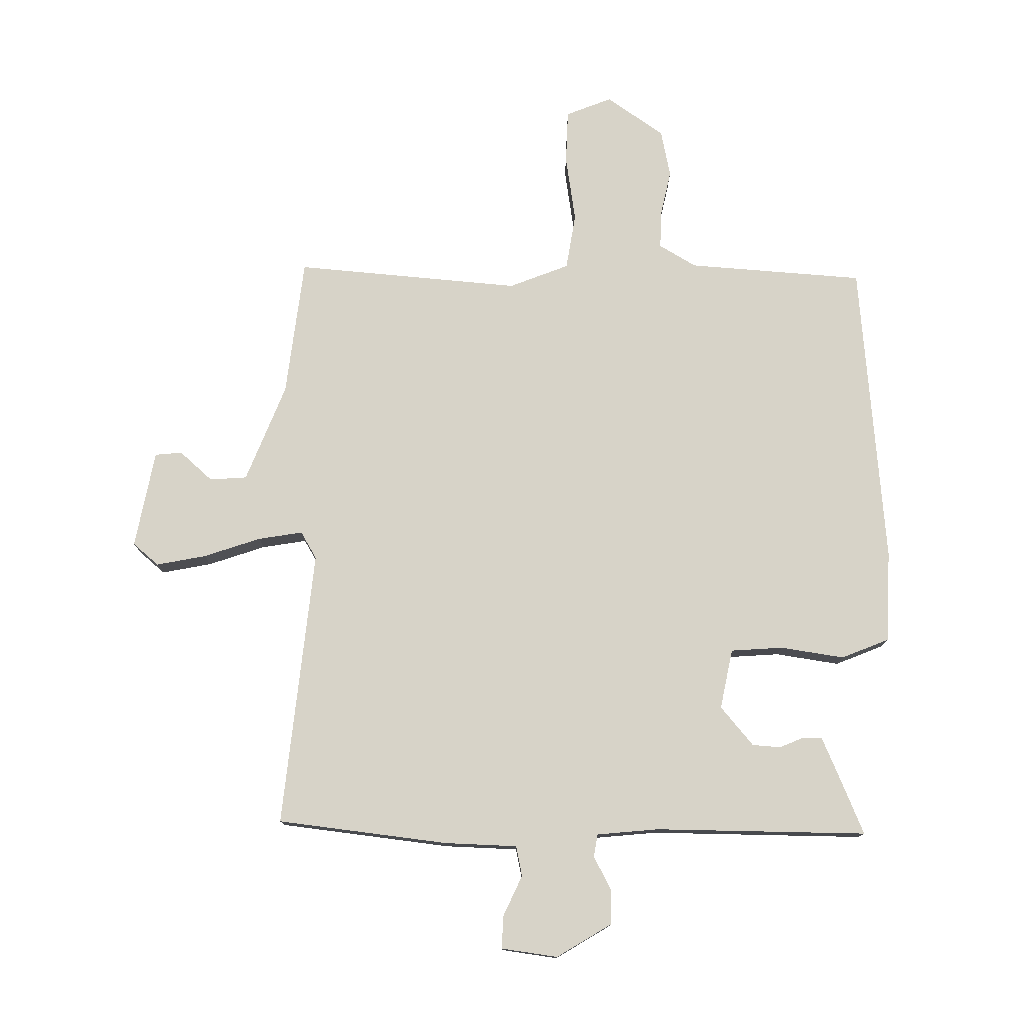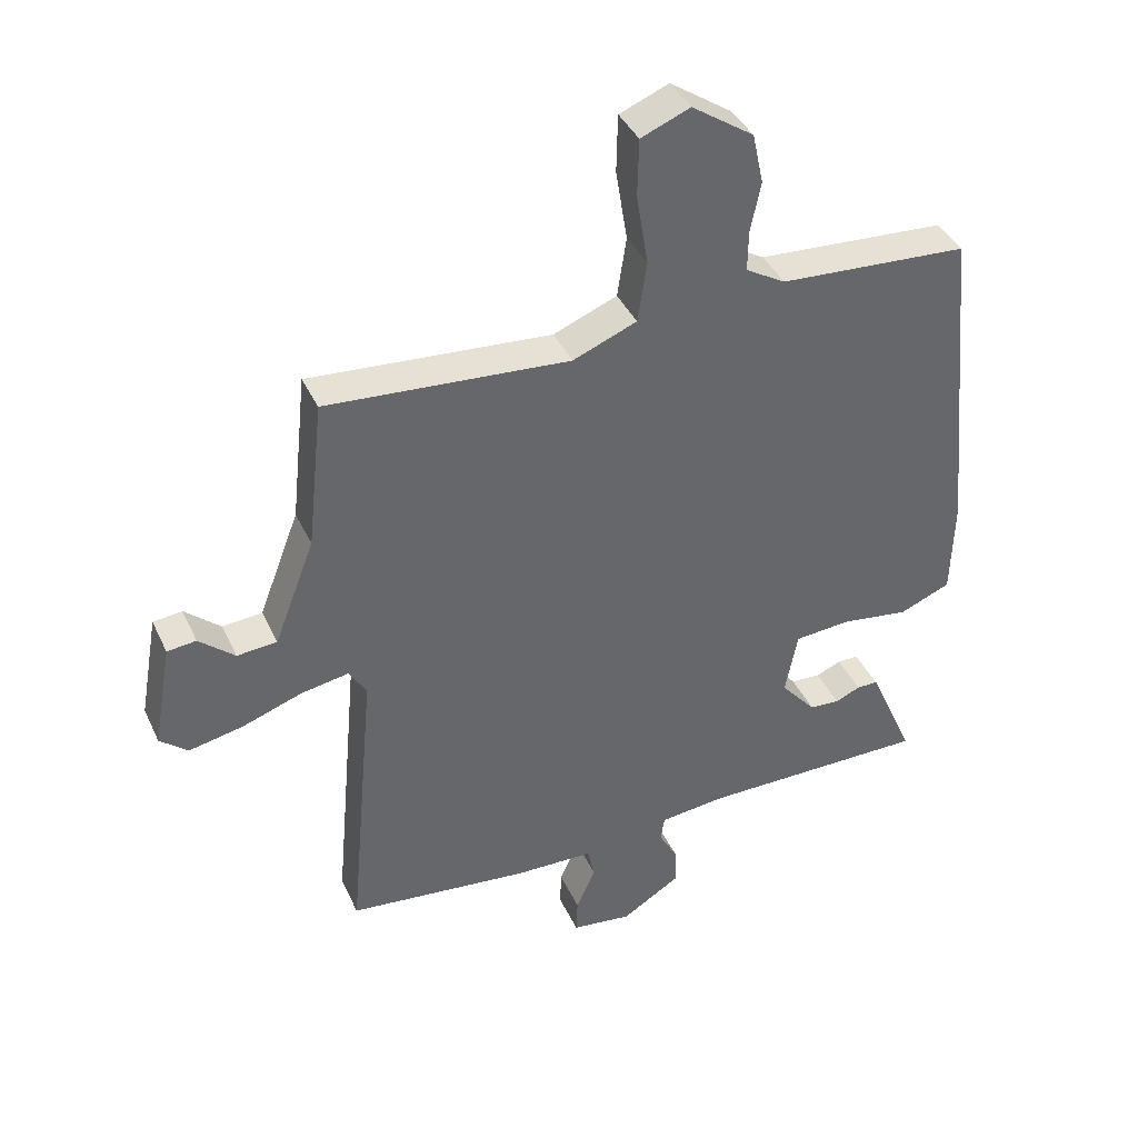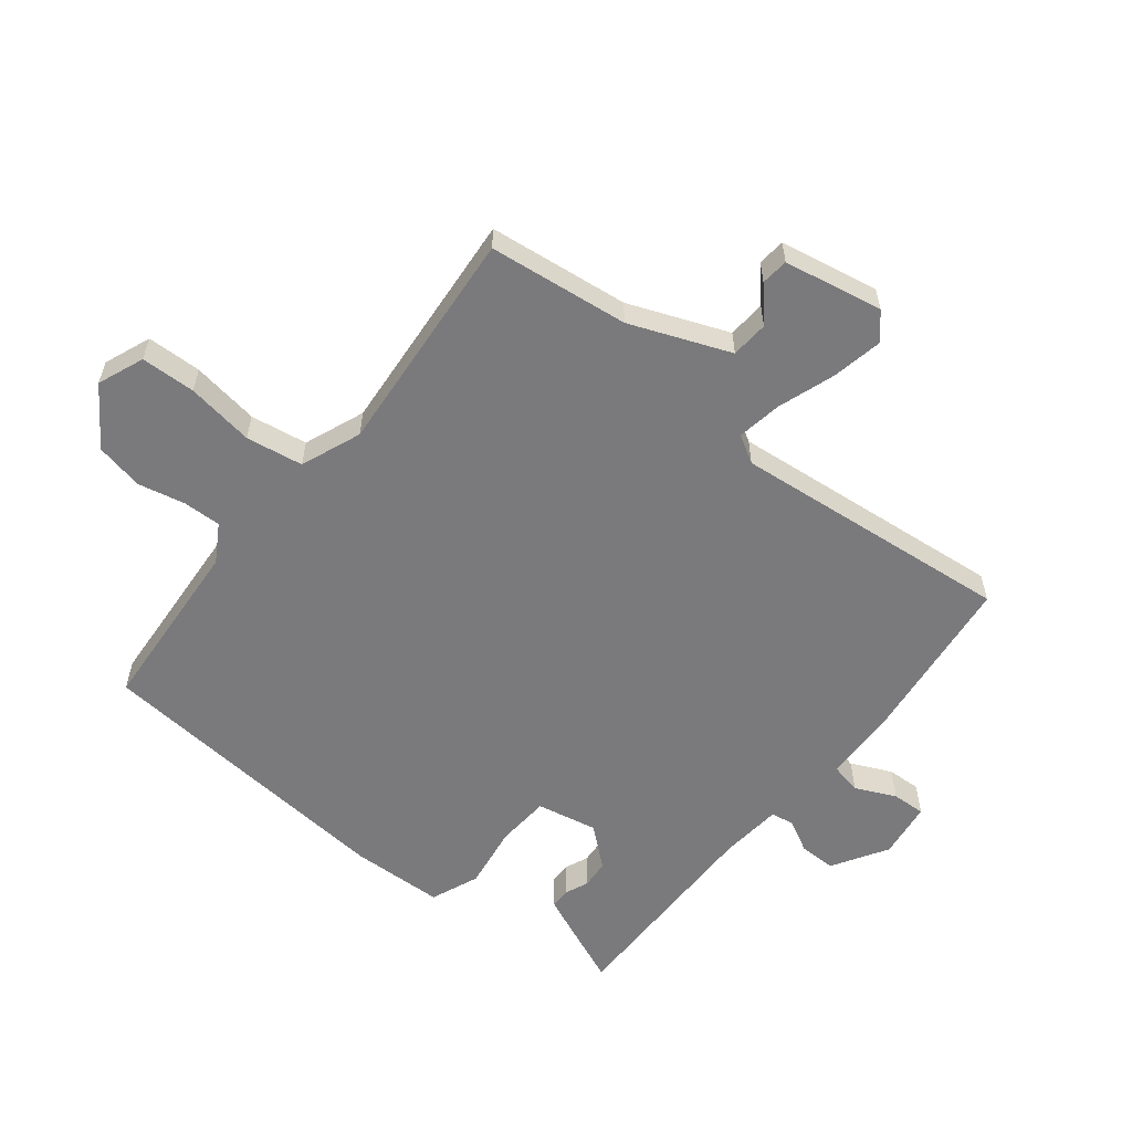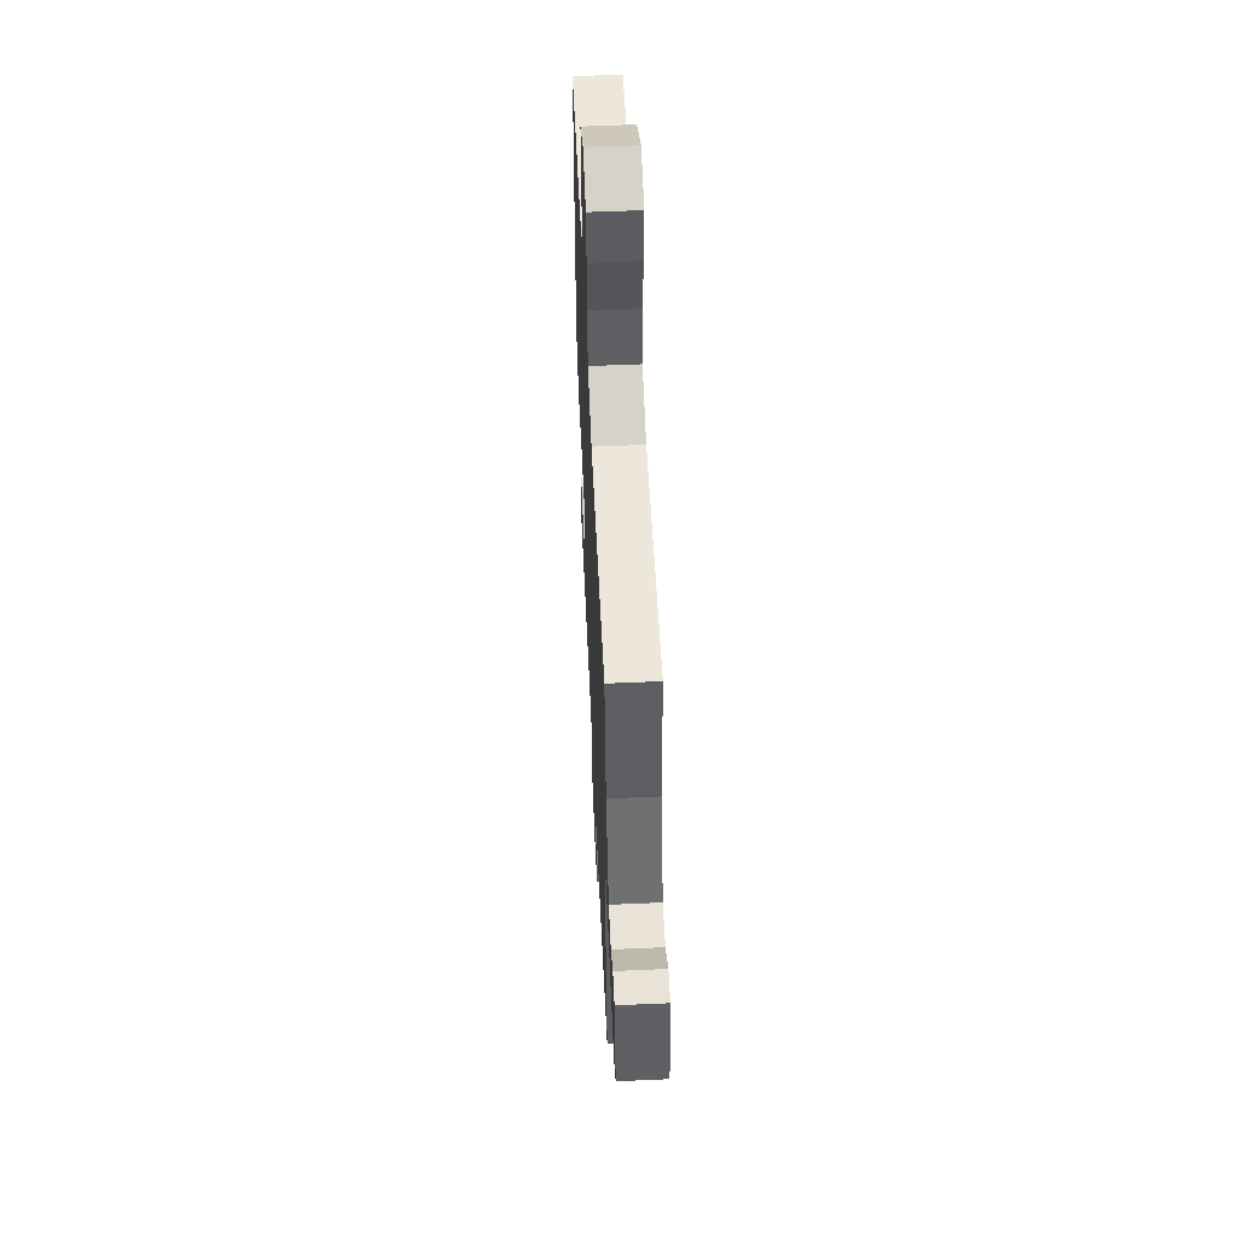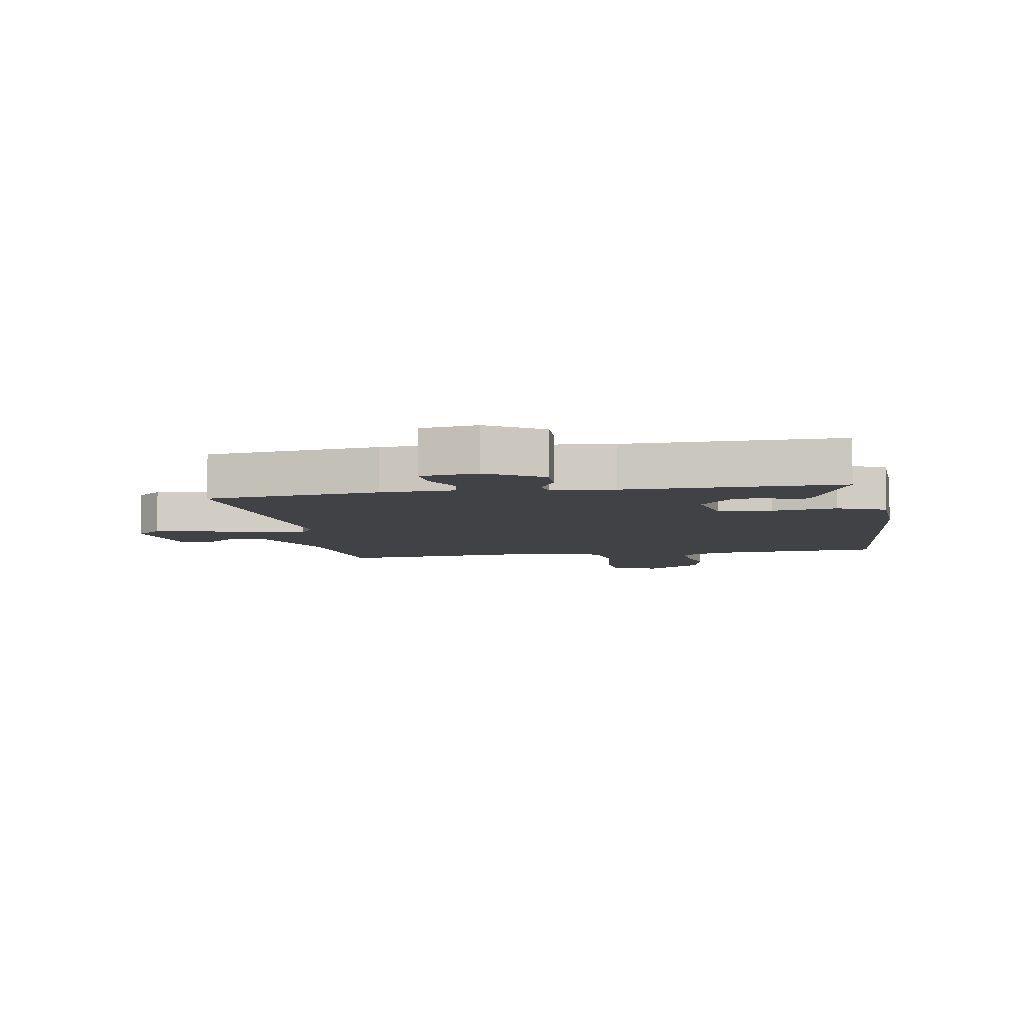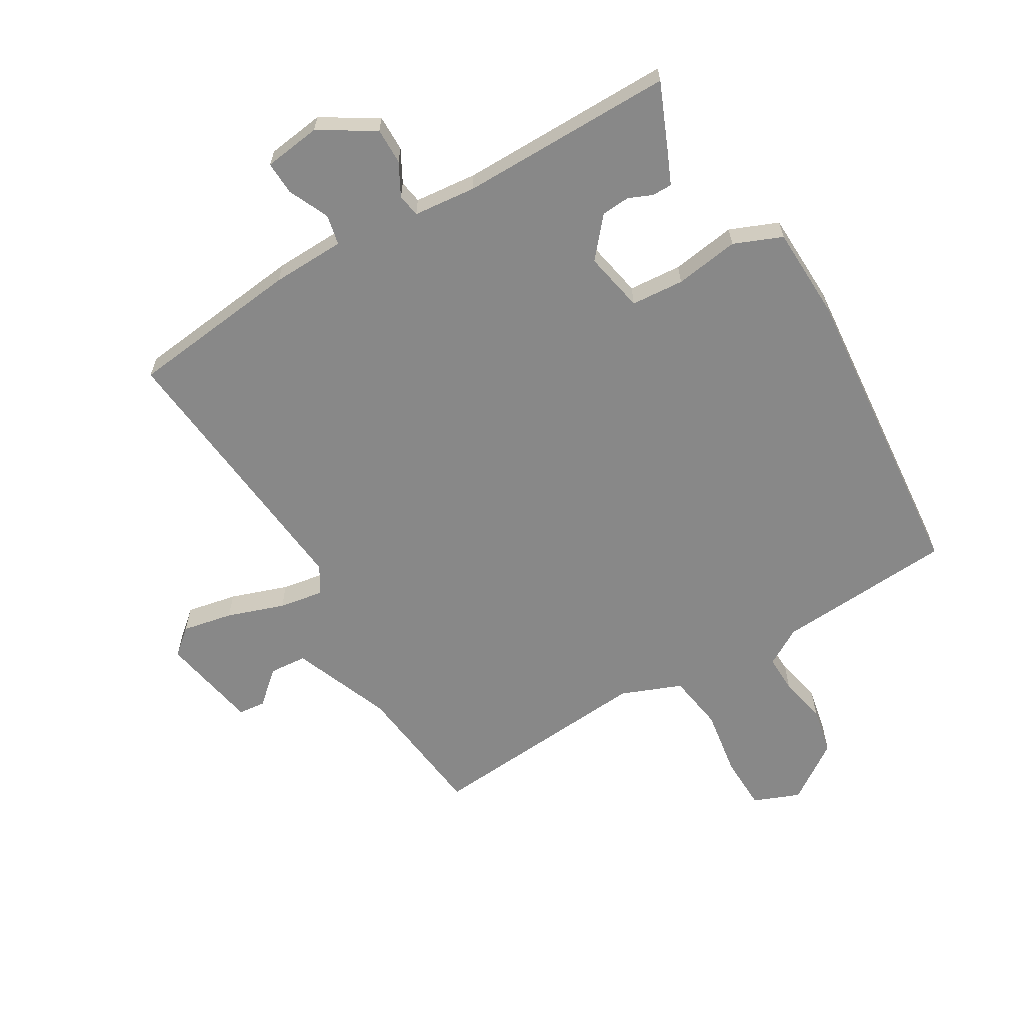
<metadata>
{"format":"obj","ext":"obj","renderer":"f3d","projection":"perspective","resolution":1024,"background":"white","views":[{"elev":77.0,"azim":-178.8,"up":"+Y"},{"elev":39.8,"azim":156.8,"up":"+Z"},{"elev":-58.2,"azim":52.0,"up":"+Y"},{"elev":56.3,"azim":87.3,"up":"+Z"},{"elev":-6.6,"azim":-169.9,"up":"+Y"},{"elev":-62.9,"azim":-149.0,"up":"+Y"}]}
</metadata>
<code>
v -0.5 0.07 -0.5
v -0.454 0.07 -0.394
v -0.429 0.07 -0.338
v -0.396 0.07 -0.338
v -0.357 0.07 -0.355
v -0.31 0.07 -0.352
v -0.255 0.07 -0.288
v -0.274 0.07 -0.188
v -0.361 0.07 -0.181
v -0.467 0.07 -0.196
v -0.546 0.07 -0.163
v -0.55 0.07 -0.01
v -0.5 0.07 0.5
v -0.207 0.07 0.518
v -0.145 0.07 0.554
v -0.146 0.07 0.617
v -0.162 0.07 0.694
v -0.145 0.07 0.773
v -0.049 0.07 0.838
v 0.027 0.07 0.807
v 0.029 0.07 0.717
v 0.011 0.07 0.606
v 0.025 0.07 0.512
v 0.124 0.07 0.472
v 0.5 0.07 0.5
v 0.525 0.07 0.269
v 0.588 0.07 0.105
v 0.65 0.07 0.1
v 0.705 0.07 0.148
v 0.75 0.07 0.143
v 0.779 0.07 -0.02
v 0.736 0.07 -0.056
v 0.653 0.07 -0.039
v 0.559 0.07 -0.006
v 0.485 0.07 0.007
v 0.458 0.07 -0.038
v 0.5 0.07 -0.5
v 0.216 0.07 -0.531
v 0.095 0.07 -0.534
v 0.084 0.07 -0.584
v 0.114 0.07 -0.651
v 0.116 0.07 -0.706
v 0.022 0.07 -0.718
v -0.068 0.07 -0.662
v -0.067 0.07 -0.602
v -0.038 0.07 -0.549
v -0.044 0.07 -0.511
v -0.147 0.07 -0.5
v -0.5 0 -0.5
v -0.454 0 -0.394
v -0.429 0 -0.338
v -0.396 0 -0.338
v -0.357 0 -0.355
v -0.31 0 -0.352
v -0.255 0 -0.288
v -0.274 0 -0.188
v -0.361 0 -0.181
v -0.467 0 -0.196
v -0.546 0 -0.163
v -0.55 0 -0.01
v -0.5 0 0.5
v -0.207 0 0.518
v -0.145 0 0.554
v -0.146 0 0.617
v -0.162 0 0.694
v -0.145 0 0.773
v -0.049 0 0.838
v 0.027 0 0.807
v 0.029 0 0.717
v 0.011 0 0.606
v 0.025 0 0.512
v 0.124 0 0.472
v 0.5 0 0.5
v 0.525 0 0.269
v 0.588 0 0.105
v 0.65 0 0.1
v 0.705 0 0.148
v 0.75 0 0.143
v 0.779 0 -0.02
v 0.736 0 -0.056
v 0.653 0 -0.039
v 0.559 0 -0.006
v 0.485 0 0.007
v 0.458 0 -0.038
v 0.5 0 -0.5
v 0.216 0 -0.531
v 0.095 0 -0.534
v 0.084 0 -0.584
v 0.114 0 -0.651
v 0.116 0 -0.706
v 0.022 0 -0.718
v -0.068 0 -0.662
v -0.067 0 -0.602
v -0.038 0 -0.549
v -0.044 0 -0.511
v -0.147 0 -0.5
f 44 45 46
f 43 44 46
f 42 43 46
f 41 42 46
f 40 41 46
f 39 40 46 47
f 38 39 47
f 37 38 47
f 36 37 47
f 35 36 47 48
f 32 33 34
f 31 32 34
f 30 31 34
f 29 30 34
f 28 29 34
f 27 28 34 35
f 35 48 1
f 27 35 1
f 26 27 1
f 20 21 22
f 19 20 22
f 18 19 22
f 17 18 22
f 16 17 22
f 15 16 22 23
f 14 15 23 24
f 13 14 24
f 12 13 24
f 11 12 24
f 10 11 24
f 9 10 24
f 3 4 5
f 2 3 5
f 1 2 5
f 1 5 6
f 26 1 6
f 24 25 26
f 9 24 26
f 8 9 26
f 7 8 26
f 6 7 26
f 94 93 92
f 94 92 91
f 94 91 90
f 94 90 89
f 94 89 88
f 95 94 88 87
f 95 87 86
f 95 86 85
f 95 85 84
f 96 95 84 83
f 82 81 80
f 82 80 79
f 82 79 78
f 82 78 77
f 82 77 76
f 83 82 76 75
f 49 96 83
f 49 83 75
f 49 75 74
f 70 69 68
f 70 68 67
f 70 67 66
f 70 66 65
f 70 65 64
f 71 70 64 63
f 72 71 63 62
f 72 62 61
f 72 61 60
f 72 60 59
f 72 59 58
f 72 58 57
f 53 52 51
f 53 51 50
f 53 50 49
f 54 53 49
f 54 49 74
f 74 73 72
f 74 72 57
f 74 57 56
f 74 56 55
f 74 55 54
f 1 49 50 2
f 2 50 51 3
f 3 51 52 4
f 4 52 53 5
f 5 53 54 6
f 6 54 55 7
f 7 55 56 8
f 8 56 57 9
f 9 57 58 10
f 10 58 59 11
f 11 59 60 12
f 12 60 61 13
f 13 61 62 14
f 14 62 63 15
f 15 63 64 16
f 16 64 65 17
f 17 65 66 18
f 18 66 67 19
f 19 67 68 20
f 20 68 69 21
f 21 69 70 22
f 22 70 71 23
f 23 71 72 24
f 24 72 73 25
f 25 73 74 26
f 26 74 75 27
f 27 75 76 28
f 28 76 77 29
f 29 77 78 30
f 30 78 79 31
f 31 79 80 32
f 32 80 81 33
f 33 81 82 34
f 34 82 83 35
f 35 83 84 36
f 36 84 85 37
f 37 85 86 38
f 38 86 87 39
f 39 87 88 40
f 40 88 89 41
f 41 89 90 42
f 42 90 91 43
f 43 91 92 44
f 44 92 93 45
f 45 93 94 46
f 46 94 95 47
f 47 95 96 48
f 48 96 49 1

</code>
